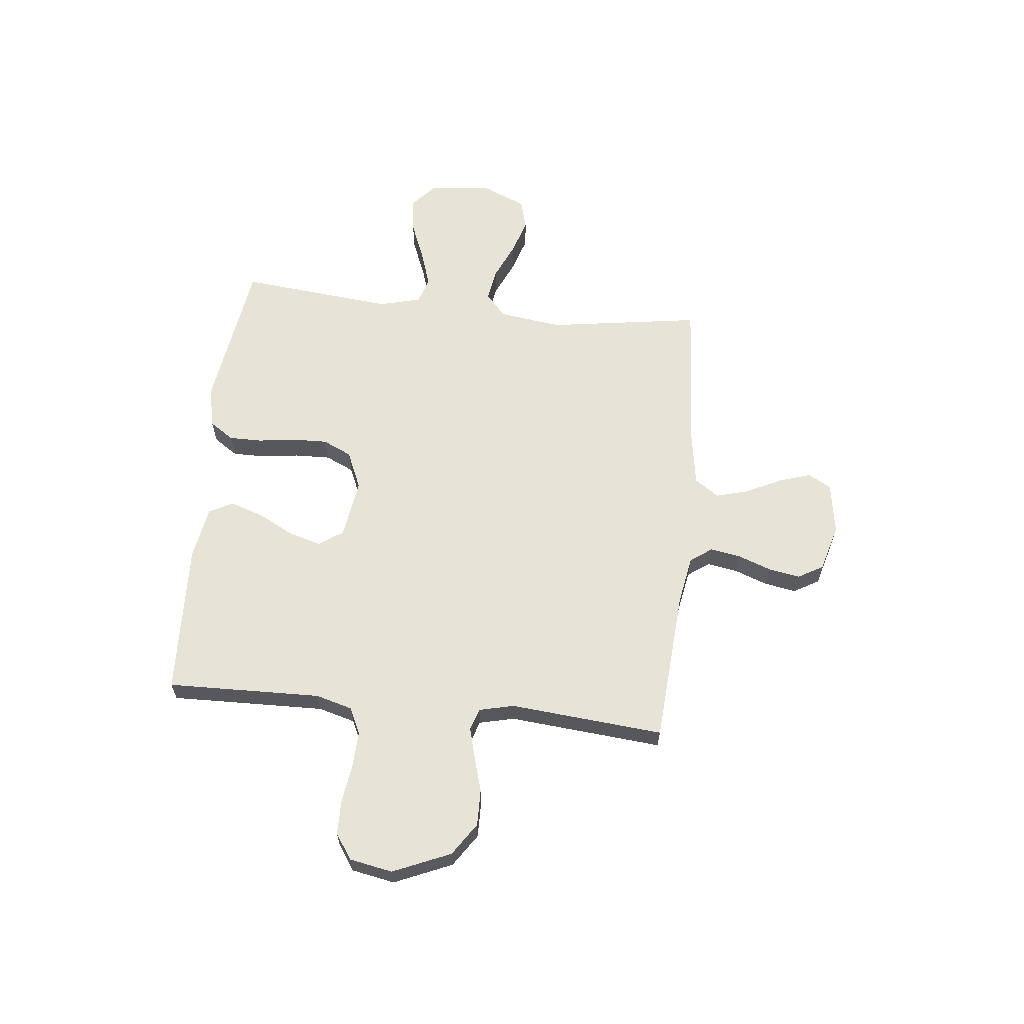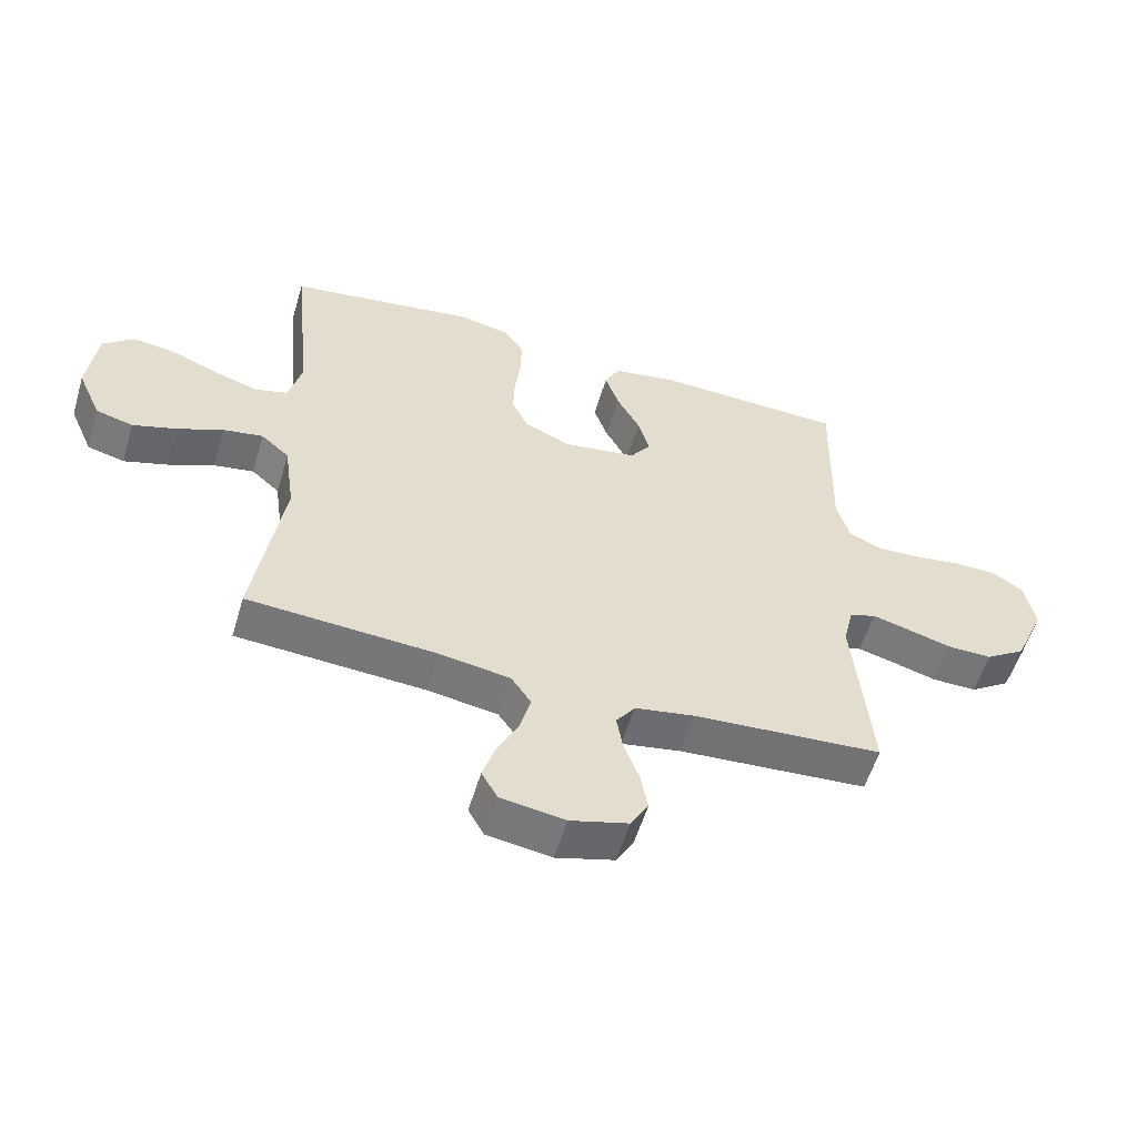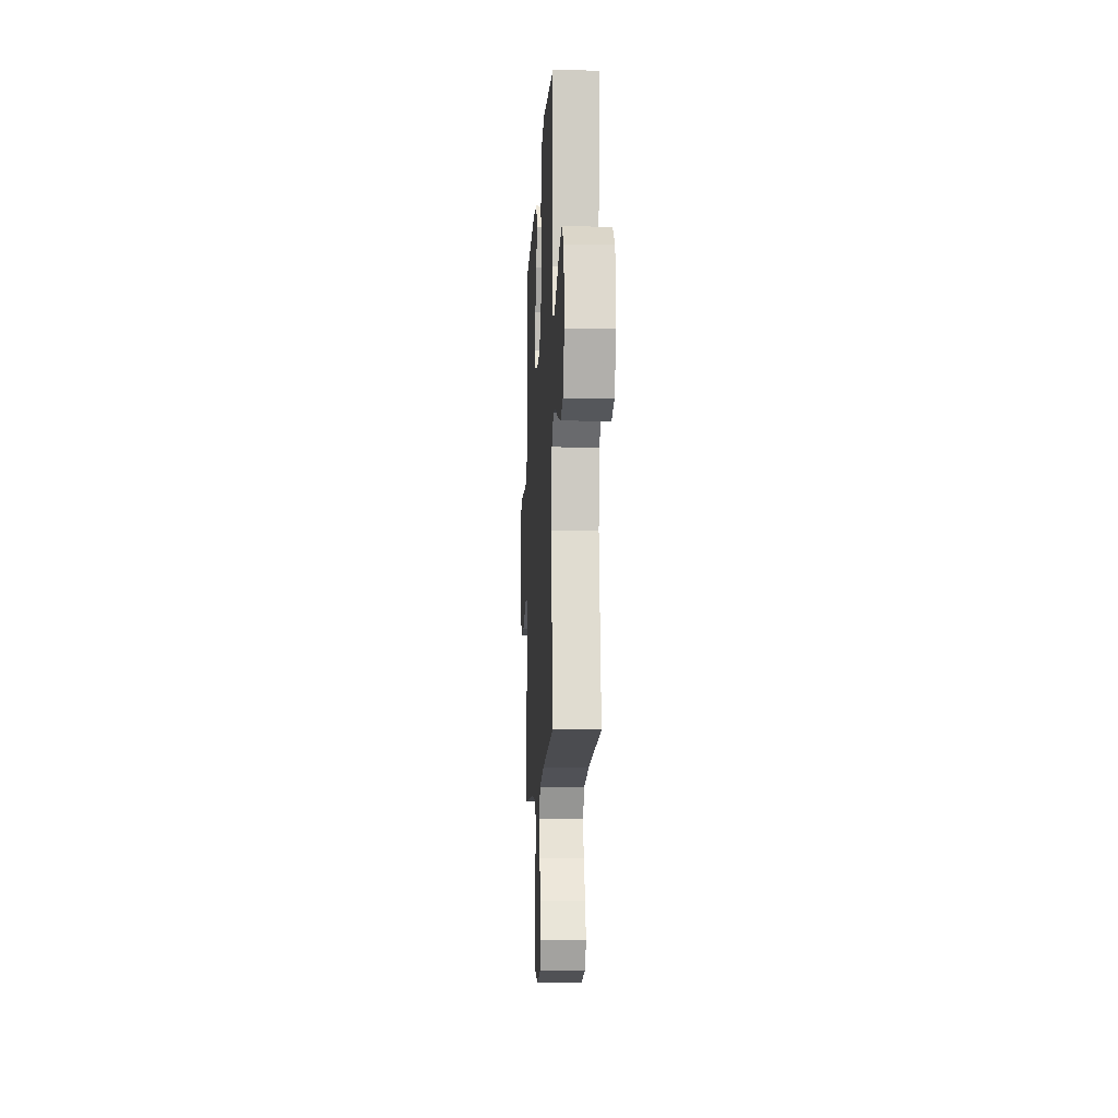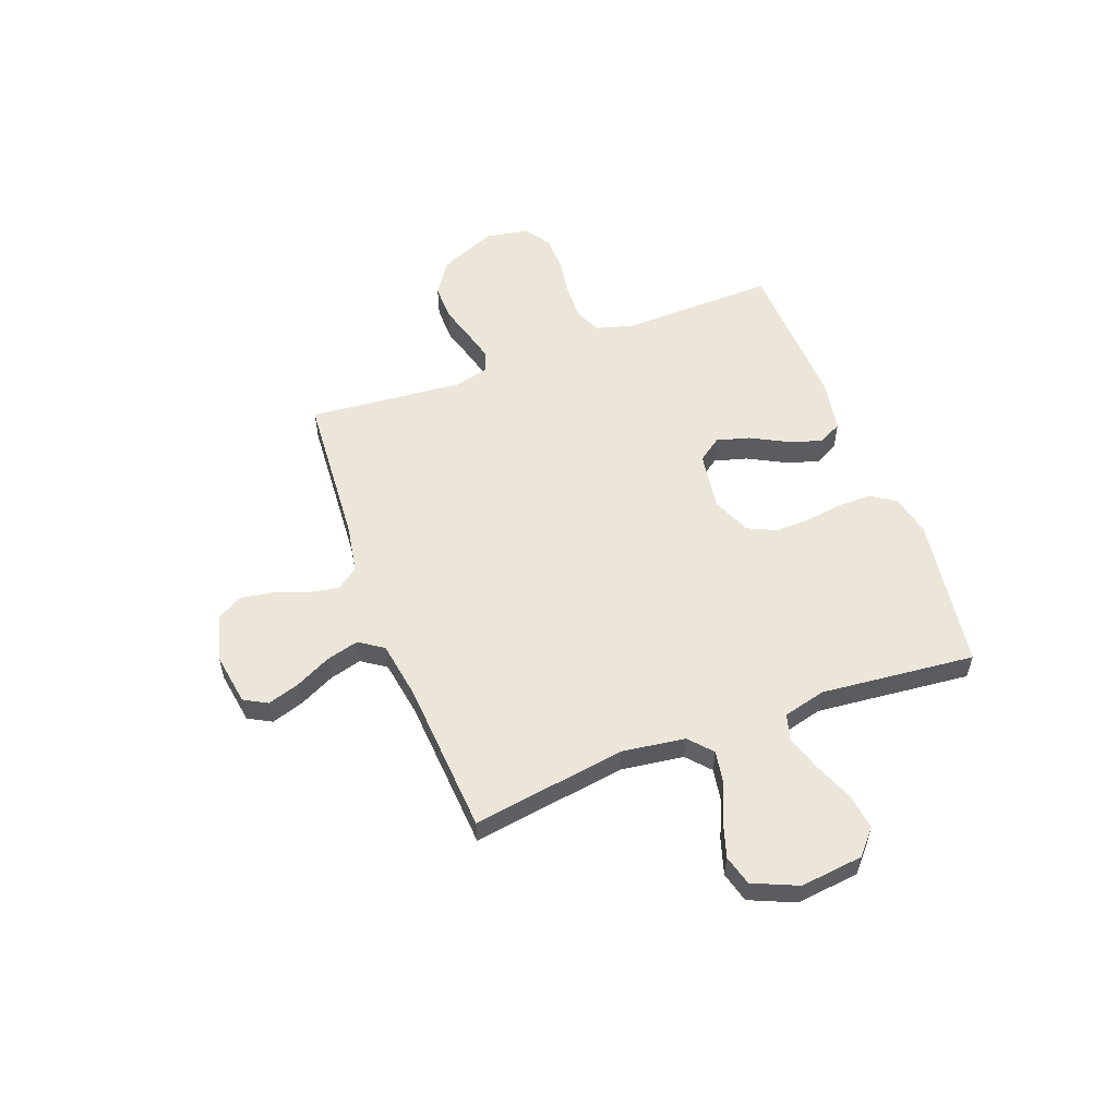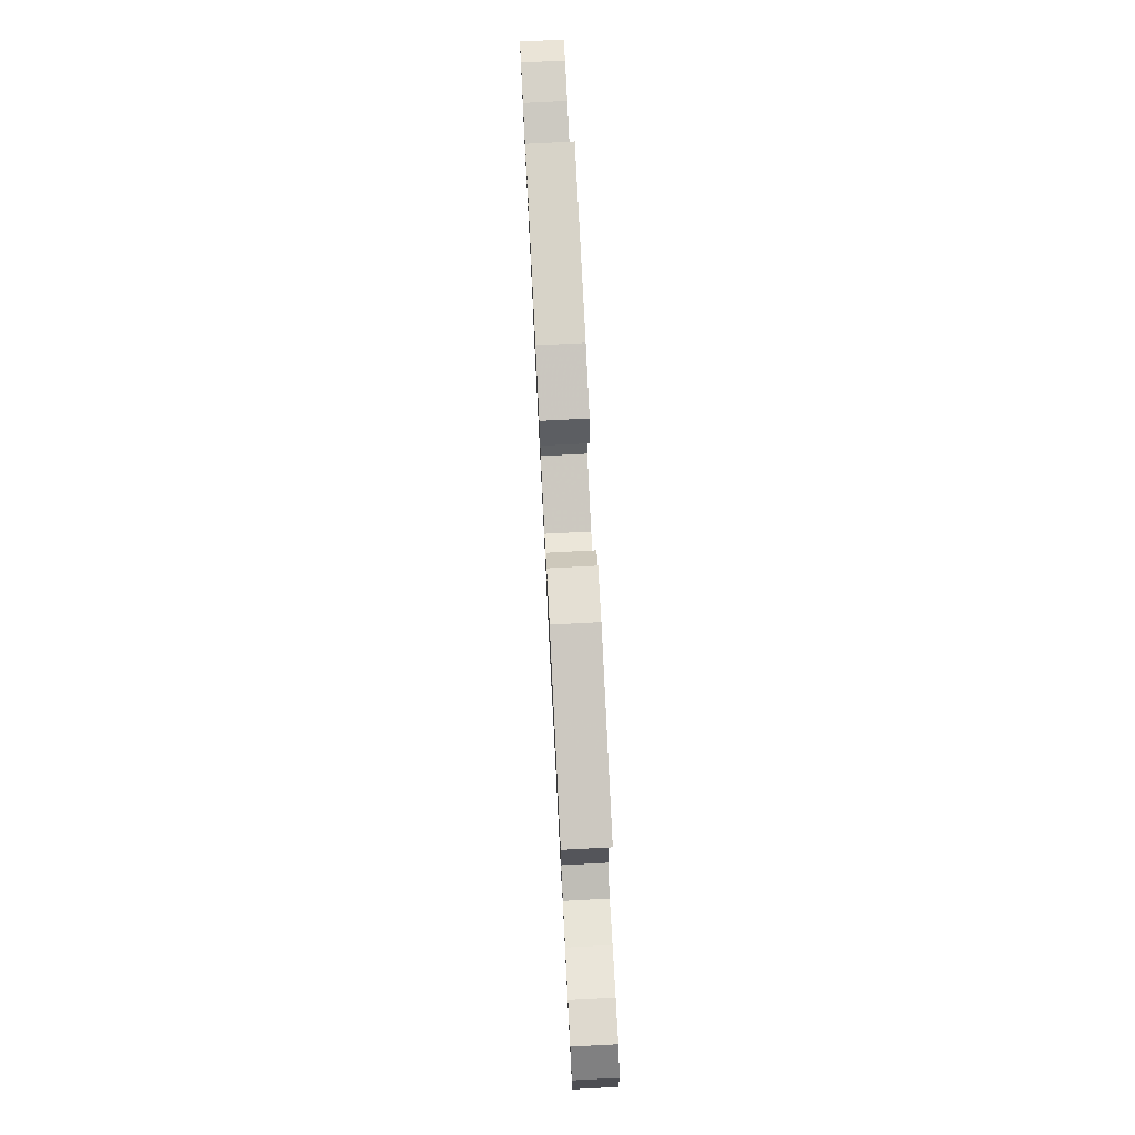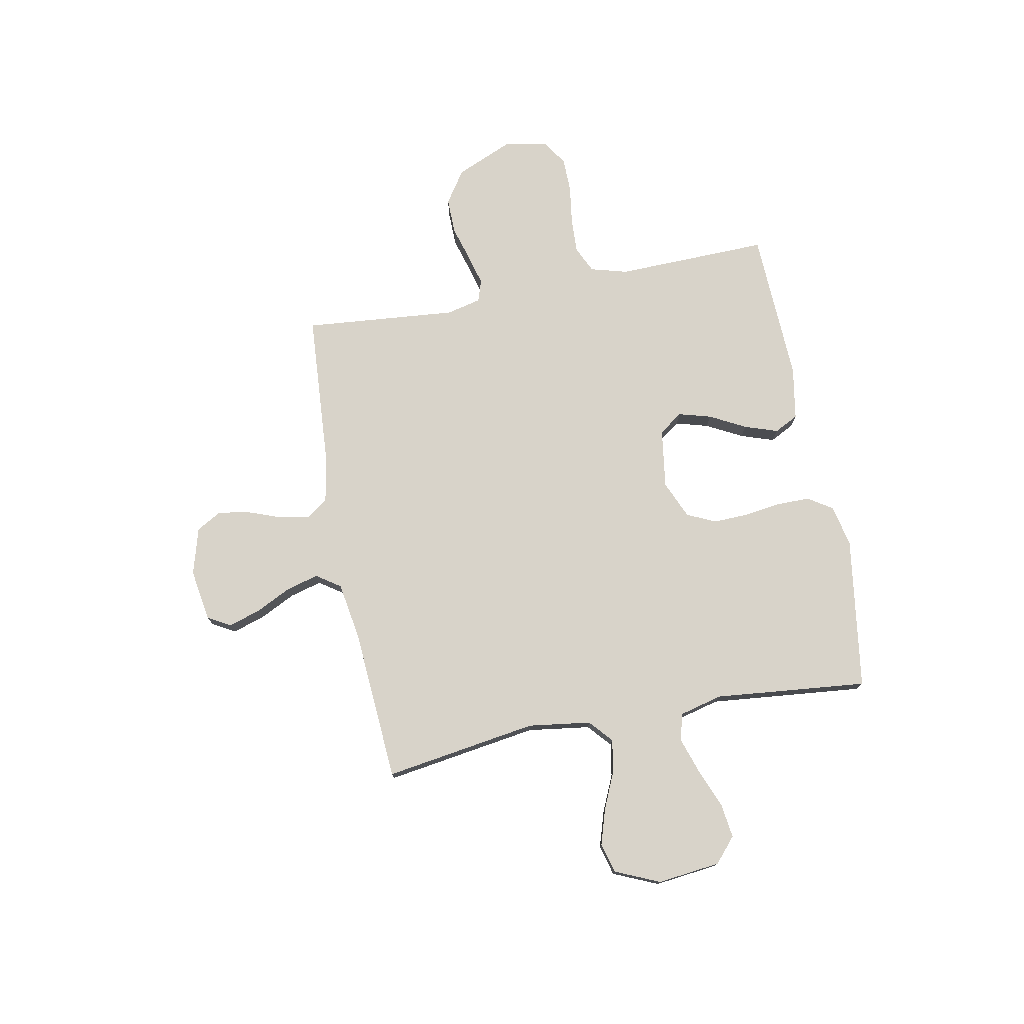
<metadata>
{"format":"obj","ext":"obj","renderer":"f3d","projection":"perspective","resolution":1024,"background":"white","views":[{"elev":62.1,"azim":96.0,"up":"+Y"},{"elev":-56.5,"azim":-16.6,"up":"+Z"},{"elev":-11.4,"azim":-92.9,"up":"+Z"},{"elev":55.7,"azim":-110.6,"up":"+Y"},{"elev":79.0,"azim":-92.9,"up":"+Z"},{"elev":75.9,"azim":-100.9,"up":"+Y"}]}
</metadata>
<code>
v -0.5 0.07 0.5
v -0.2 0.07 0.544
v -0.119 0.07 0.526
v -0.088 0.07 0.479
v -0.088 0.07 0.415
v -0.098 0.07 0.342
v -0.1 0.07 0.273
v -0.074 0.07 0.217
v 0 0.07 0.185
v 0.116 0.07 0.202
v 0.149 0.07 0.248
v 0.131 0.07 0.312
v 0.094 0.07 0.382
v 0.072 0.07 0.447
v 0.096 0.07 0.494
v 0.2 0.07 0.512
v 0.5 0.07 0.5
v 0.493 0.07 0.2
v 0.513 0.07 0.128
v 0.564 0.07 0.104
v 0.634 0.07 0.107
v 0.71 0.07 0.118
v 0.778 0.07 0.117
v 0.827 0.07 0.084
v 0.843 0.07 0
v 0.795 0.07 -0.112
v 0.731 0.07 -0.155
v 0.66 0.07 -0.154
v 0.591 0.07 -0.134
v 0.531 0.07 -0.118
v 0.489 0.07 -0.132
v 0.473 0.07 -0.2
v 0.5 0.07 -0.5
v 0.2 0.07 -0.521
v 0.105 0.07 -0.538
v 0.075 0.07 -0.58
v 0.085 0.07 -0.639
v 0.109 0.07 -0.704
v 0.12 0.07 -0.766
v 0.092 0.07 -0.815
v 0 0.07 -0.841
v -0.102 0.07 -0.825
v -0.127 0.07 -0.78
v -0.107 0.07 -0.717
v -0.073 0.07 -0.648
v -0.056 0.07 -0.585
v -0.088 0.07 -0.538
v -0.2 0.07 -0.52
v -0.5 0.07 -0.5
v -0.455 0.07 -0.2
v -0.472 0.07 -0.078
v -0.517 0.07 -0.038
v -0.581 0.07 -0.049
v -0.653 0.07 -0.081
v -0.723 0.07 -0.103
v -0.782 0.07 -0.087
v -0.82 0.07 0
v -0.806 0.07 0.123
v -0.758 0.07 0.165
v -0.69 0.07 0.156
v -0.613 0.07 0.125
v -0.543 0.07 0.102
v -0.491 0.07 0.117
v -0.47 0.07 0.2
v -0.5 0 0.5
v -0.2 0 0.544
v -0.119 0 0.526
v -0.088 0 0.479
v -0.088 0 0.415
v -0.098 0 0.342
v -0.1 0 0.273
v -0.074 0 0.217
v 0 0 0.185
v 0.116 0 0.202
v 0.149 0 0.248
v 0.131 0 0.312
v 0.094 0 0.382
v 0.072 0 0.447
v 0.096 0 0.494
v 0.2 0 0.512
v 0.5 0 0.5
v 0.493 0 0.2
v 0.513 0 0.128
v 0.564 0 0.104
v 0.634 0 0.107
v 0.71 0 0.118
v 0.778 0 0.117
v 0.827 0 0.084
v 0.843 0 0
v 0.795 0 -0.112
v 0.731 0 -0.155
v 0.66 0 -0.154
v 0.591 0 -0.134
v 0.531 0 -0.118
v 0.489 0 -0.132
v 0.473 0 -0.2
v 0.5 0 -0.5
v 0.2 0 -0.521
v 0.105 0 -0.538
v 0.075 0 -0.58
v 0.085 0 -0.639
v 0.109 0 -0.704
v 0.12 0 -0.766
v 0.092 0 -0.815
v 0 0 -0.841
v -0.102 0 -0.825
v -0.127 0 -0.78
v -0.107 0 -0.717
v -0.073 0 -0.648
v -0.056 0 -0.585
v -0.088 0 -0.538
v -0.2 0 -0.52
v -0.5 0 -0.5
v -0.455 0 -0.2
v -0.472 0 -0.078
v -0.517 0 -0.038
v -0.581 0 -0.049
v -0.653 0 -0.081
v -0.723 0 -0.103
v -0.782 0 -0.087
v -0.82 0 0
v -0.806 0 0.123
v -0.758 0 0.165
v -0.69 0 0.156
v -0.613 0 0.125
v -0.543 0 0.102
v -0.491 0 0.117
v -0.47 0 0.2
f 58 59 60 61
f 58 61 62
f 57 58 62
f 56 57 62 63
f 53 54 55 56
f 48 49 50
f 47 48 50 51
f 42 43 44 45
f 42 45 46
f 41 42 46
f 40 41 46
f 37 38 39 40
f 36 37 40 46
f 35 36 46 47
f 32 33 34
f 31 32 34 35
f 26 27 28 29
f 26 29 30
f 25 26 30
f 24 25 30 31
f 21 22 23 24
f 20 21 24 31
f 15 16 17 18
f 15 18 19
f 12 13 14 15
f 11 12 15 19
f 10 11 19 20
f 3 4 5 6
f 3 6 7
f 64 1 2 3
f 63 64 3 7
f 53 56 63 7
f 31 35 47 51
f 31 51 52
f 9 10 20 31
f 8 9 31 52
f 7 8 52 53
f 125 124 123 122
f 126 125 122
f 126 122 121
f 127 126 121 120
f 120 119 118 117
f 114 113 112
f 115 114 112 111
f 109 108 107 106
f 110 109 106
f 110 106 105
f 110 105 104
f 104 103 102 101
f 110 104 101 100
f 111 110 100 99
f 98 97 96
f 99 98 96 95
f 93 92 91 90
f 94 93 90
f 94 90 89
f 95 94 89 88
f 88 87 86 85
f 95 88 85 84
f 82 81 80 79
f 83 82 79
f 79 78 77 76
f 83 79 76 75
f 84 83 75 74
f 70 69 68 67
f 71 70 67
f 67 66 65 128
f 71 67 128 127
f 71 127 120 117
f 115 111 99 95
f 116 115 95
f 95 84 74 73
f 116 95 73 72
f 117 116 72 71
f 1 65 66 2
f 2 66 67 3
f 3 67 68 4
f 4 68 69 5
f 5 69 70 6
f 6 70 71 7
f 7 71 72 8
f 8 72 73 9
f 9 73 74 10
f 10 74 75 11
f 11 75 76 12
f 12 76 77 13
f 13 77 78 14
f 14 78 79 15
f 15 79 80 16
f 16 80 81 17
f 17 81 82 18
f 18 82 83 19
f 19 83 84 20
f 20 84 85 21
f 21 85 86 22
f 22 86 87 23
f 23 87 88 24
f 24 88 89 25
f 25 89 90 26
f 26 90 91 27
f 27 91 92 28
f 28 92 93 29
f 29 93 94 30
f 30 94 95 31
f 31 95 96 32
f 32 96 97 33
f 33 97 98 34
f 34 98 99 35
f 35 99 100 36
f 36 100 101 37
f 37 101 102 38
f 38 102 103 39
f 39 103 104 40
f 40 104 105 41
f 41 105 106 42
f 42 106 107 43
f 43 107 108 44
f 44 108 109 45
f 45 109 110 46
f 46 110 111 47
f 47 111 112 48
f 48 112 113 49
f 49 113 114 50
f 50 114 115 51
f 51 115 116 52
f 52 116 117 53
f 53 117 118 54
f 54 118 119 55
f 55 119 120 56
f 56 120 121 57
f 57 121 122 58
f 58 122 123 59
f 59 123 124 60
f 60 124 125 61
f 61 125 126 62
f 62 126 127 63
f 63 127 128 64
f 64 128 65 1

</code>
